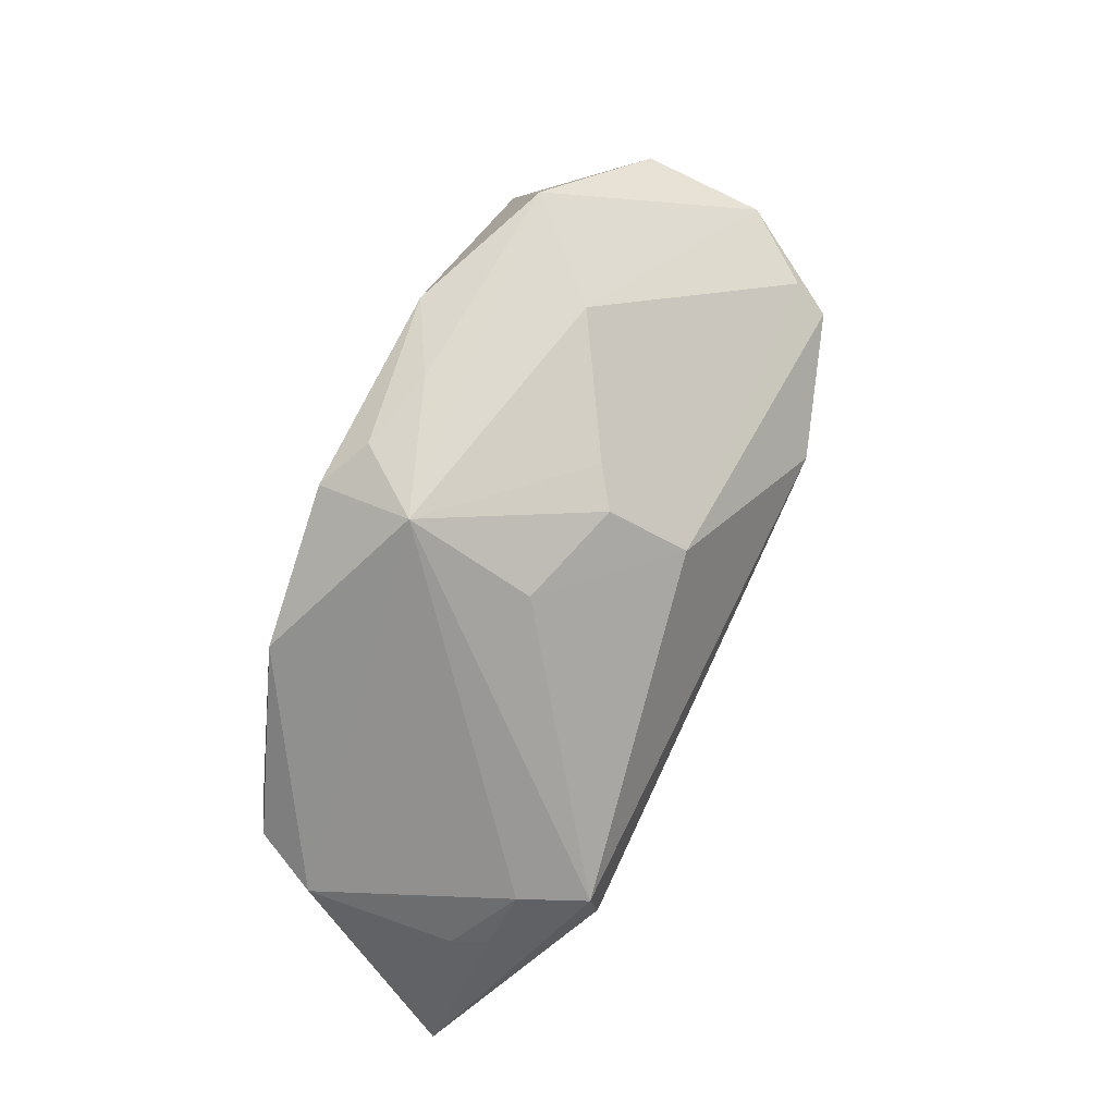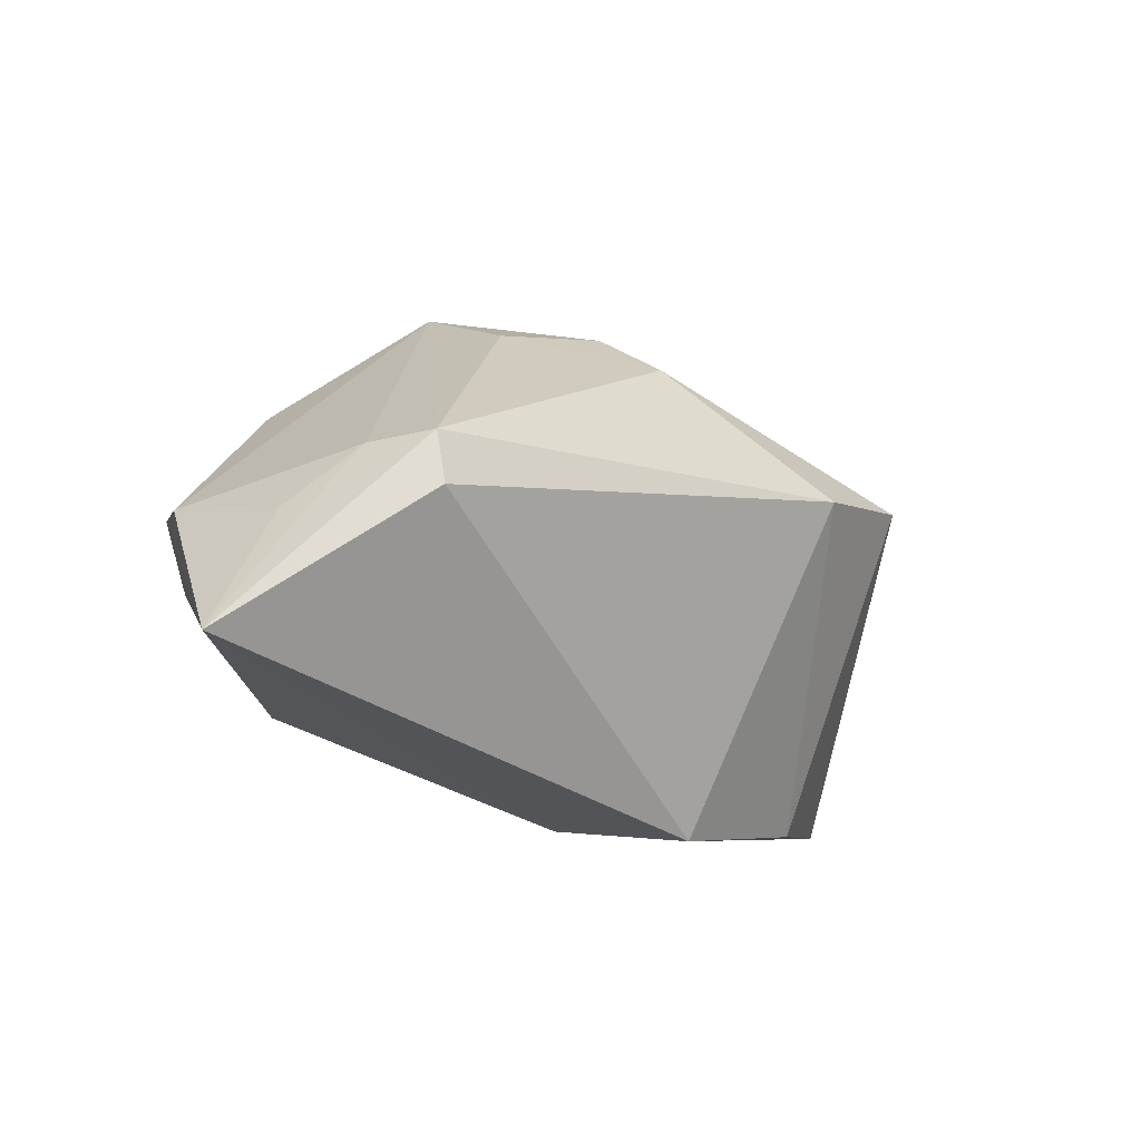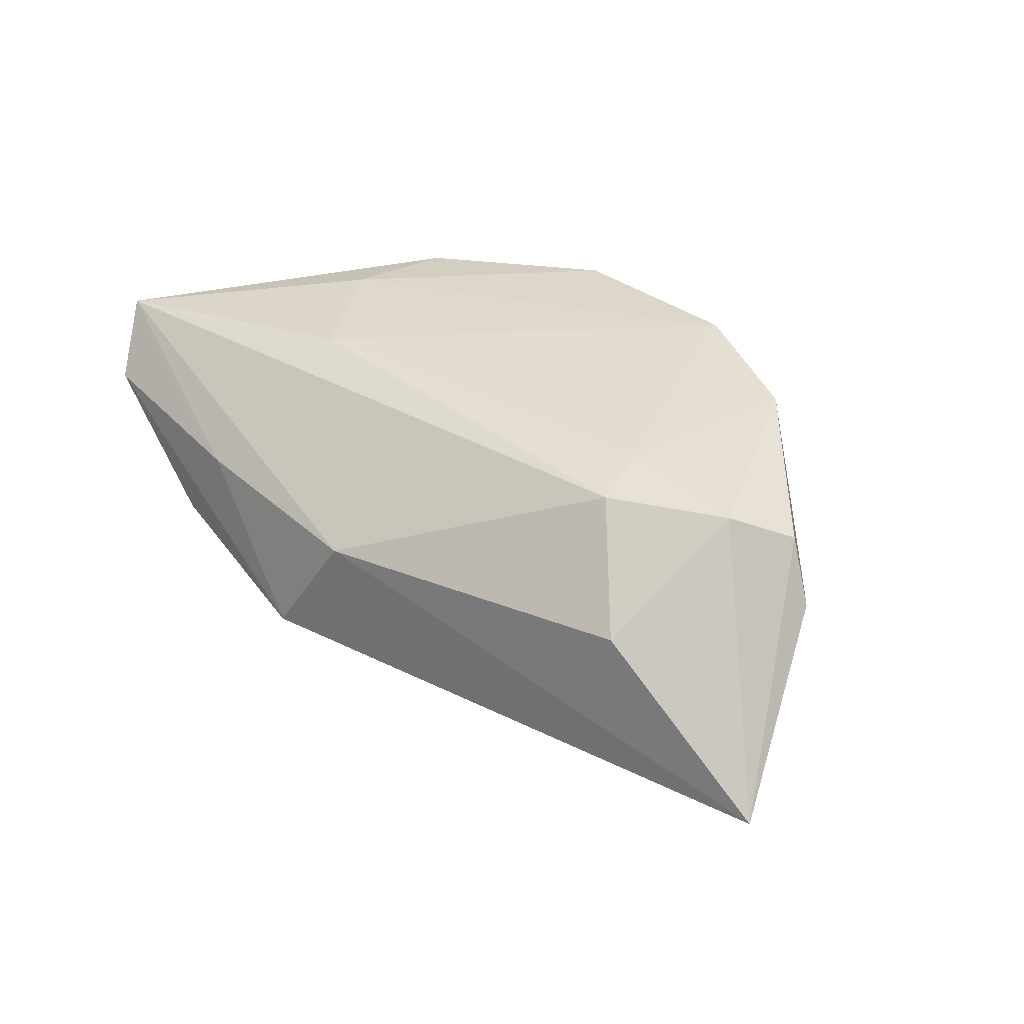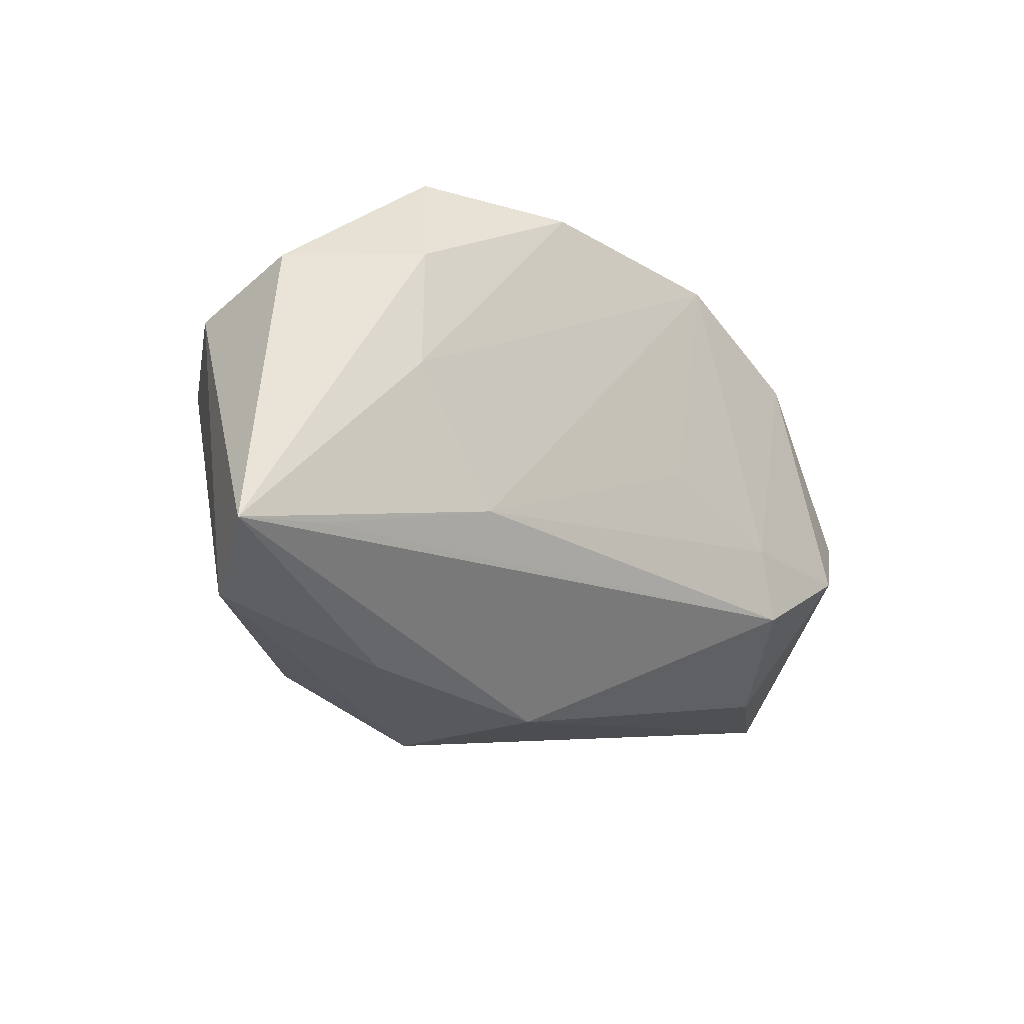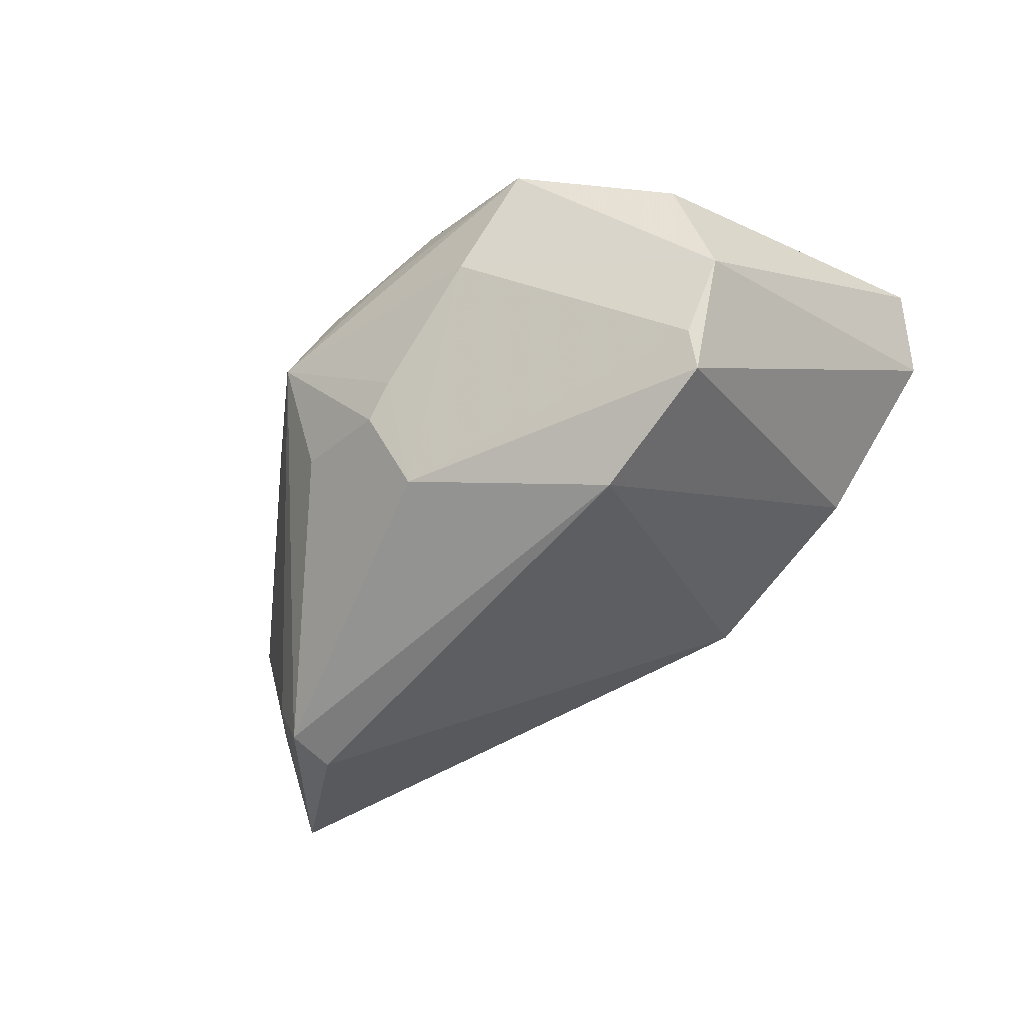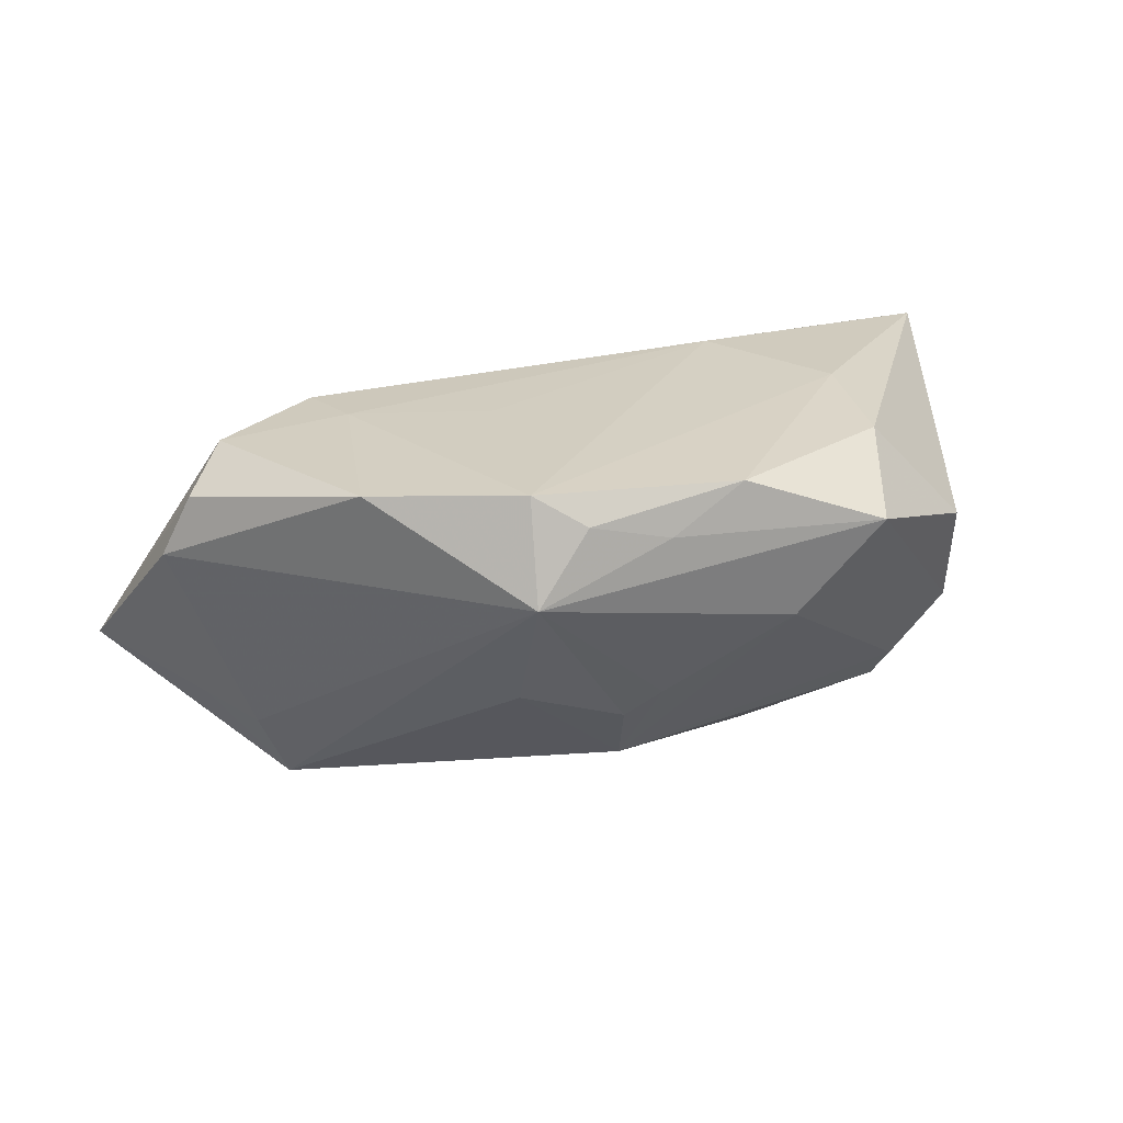
<metadata>
{"format":"obj","ext":"obj","renderer":"f3d","projection":"perspective","resolution":1024,"background":"white","views":[{"elev":70.2,"azim":116.1,"up":"+Y"},{"elev":-17.5,"azim":139.7,"up":"+Y"},{"elev":32.2,"azim":42.2,"up":"+Z"},{"elev":-18.7,"azim":-41.0,"up":"+Y"},{"elev":-54.5,"azim":-139.8,"up":"+Z"},{"elev":26.4,"azim":161.4,"up":"+Z"}]}
</metadata>
<code>
v 0.009925 0.001408 0.02429
v -0.06132 -0.01991 0.02249
v -0.02545 -0.01198 0.02508
v -0.01225 0.03327 0.02471
v 0.04389 0.002444 -0.01577
v -0.05033 0.01685 -0.004865
v -0.04362 0.01515 -0.014
v -0.03125 -0.03039 0.009997
v 0.01474 0.03517 0.01214
v -0.02421 0.008351 -0.0246
v -0.01951 0.03436 0.005651
v 0.001516 0.02949 -0.007735
v -0.03553 0.02119 0.02381
v 0.03949 -0.004009 -0.02508
v 0.03054 -0.01544 0.02239
v 0.02769 -0.005919 0.02328
v -0.01326 -0.03517 -0.007558
v -0.003143 0.03087 -0.004381
v 0.04009 0.002676 -0.0242
v -0.03817 -0.03059 -0.0007093
v -0.002574 0.03453 0.01901
v 0.0512 -0.005256 -0.009888
v -0.03084 0.03517 0.01755
v -0.0003648 0.02274 -0.01743
v 0.007699 0.0334 0.02139
v -0.03684 0.005296 0.02508
v 0.04924 -0.004815 -0.01432
v 0.05396 -0.001415 0.008855
v -0.04833 0.02206 0.01002
v 0.014 0.03004 0.02508
v 0.0394 -0.02442 0.008434
v 0.05017 9.54e-05 0.01719
v 0.0149 0.02781 -0.003669
v -0.04245 0.01217 -0.01858
v 0.03234 0.02003 0.0233
v -0.05754 -0.02649 0.01326
v -0.003597 -0.03294 0.007401
v -0.04962 -0.01829 0.02295
v 0.04461 -0.007229 0.0213
v 0.06132 -0.0219 -0.01152
f 40 17 14
f 37 17 40
f 13 29 2
f 10 14 17
f 4 13 26
f 26 30 4
f 3 30 26
f 2 3 26
f 26 13 2
f 23 13 4
f 29 13 23
f 32 39 40
f 40 28 32
f 24 10 34
f 12 33 24
f 40 14 19
f 24 33 19
f 19 10 24
f 14 10 19
f 17 37 8
f 8 36 17
f 8 37 2
f 2 36 8
f 38 3 2
f 31 37 40
f 40 39 31
f 39 16 15
f 15 16 3
f 15 31 39
f 3 38 15
f 37 31 15
f 15 38 2
f 2 37 15
f 1 30 3
f 3 16 1
f 1 16 30
f 35 32 28
f 30 16 35
f 39 32 35
f 35 16 39
f 29 23 6
f 2 29 6
f 6 23 11
f 6 36 2
f 6 34 36
f 17 36 20
f 36 34 20
f 20 10 17
f 20 34 10
f 24 11 18
f 18 12 24
f 21 23 4
f 33 12 9
f 12 18 9
f 9 18 11
f 28 5 9
f 9 19 33
f 9 5 19
f 30 35 9
f 11 23 9
f 9 35 28
f 23 21 9
f 7 6 11
f 34 6 7
f 7 11 24
f 24 34 7
f 22 28 40
f 22 5 28
f 30 9 25
f 25 9 21
f 4 30 25
f 25 21 4
f 27 22 40
f 5 22 27
f 40 19 27
f 19 5 27

</code>
